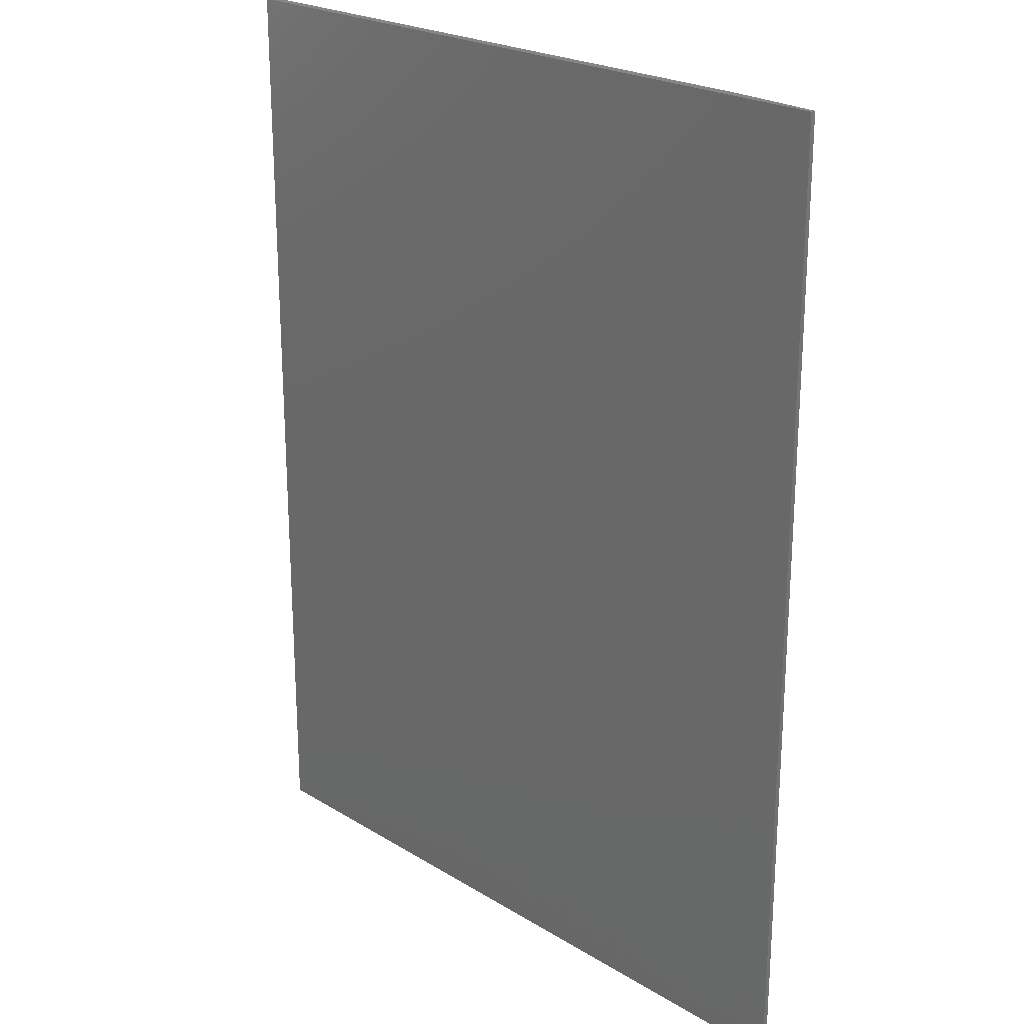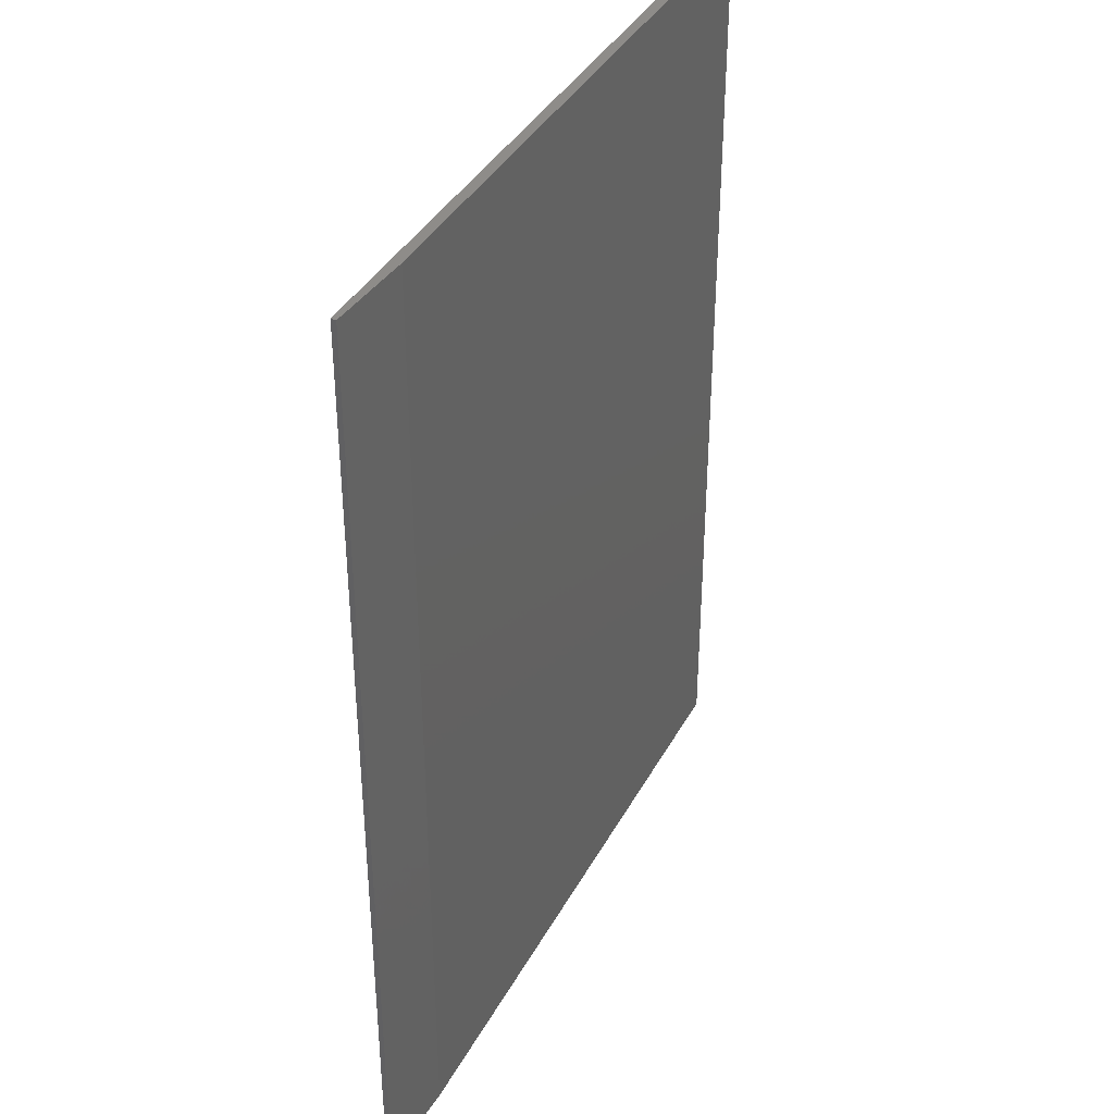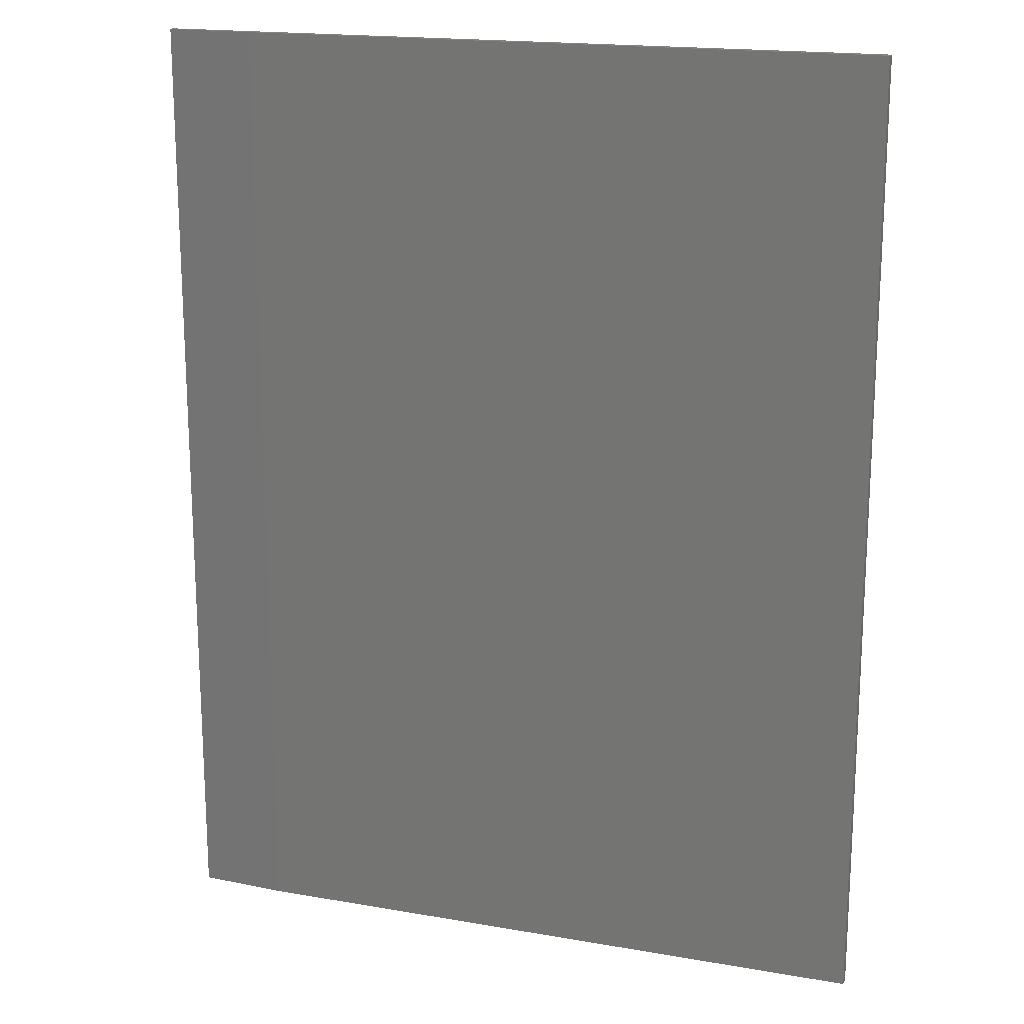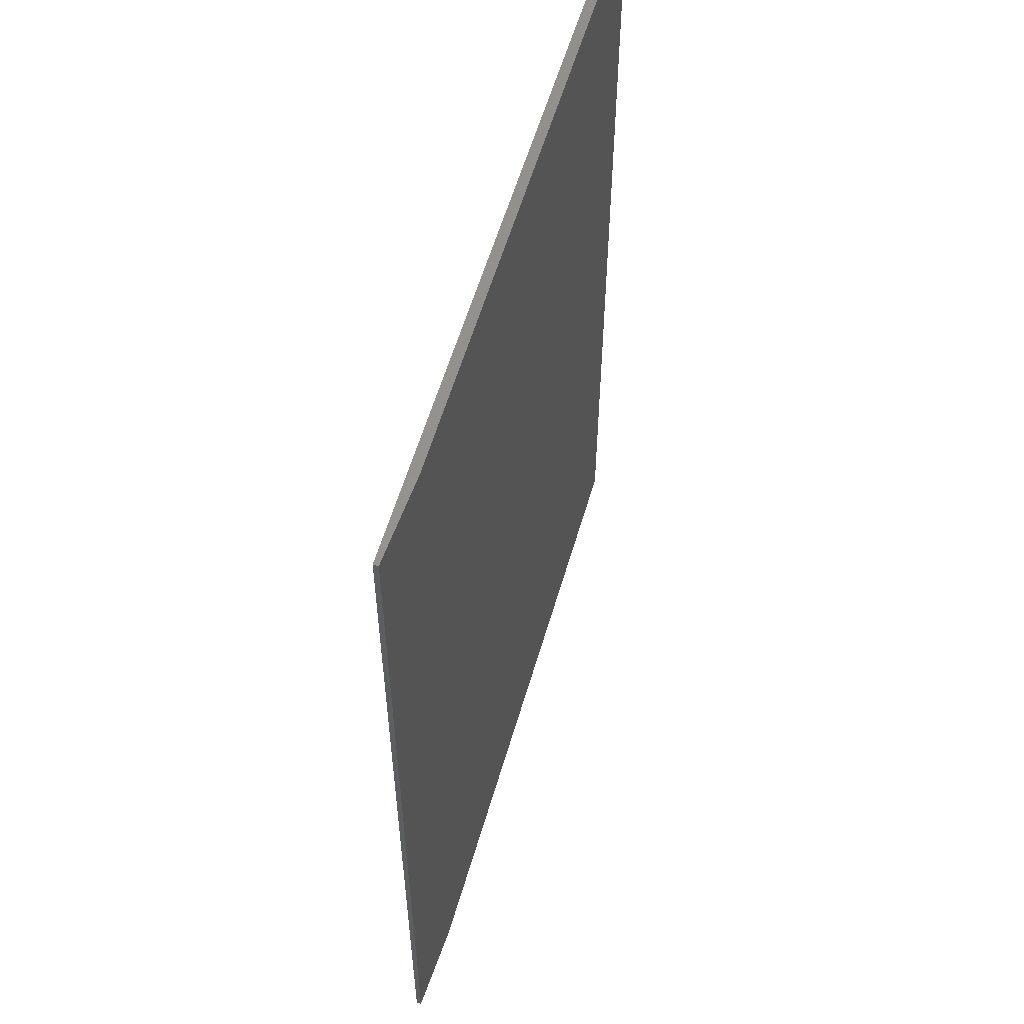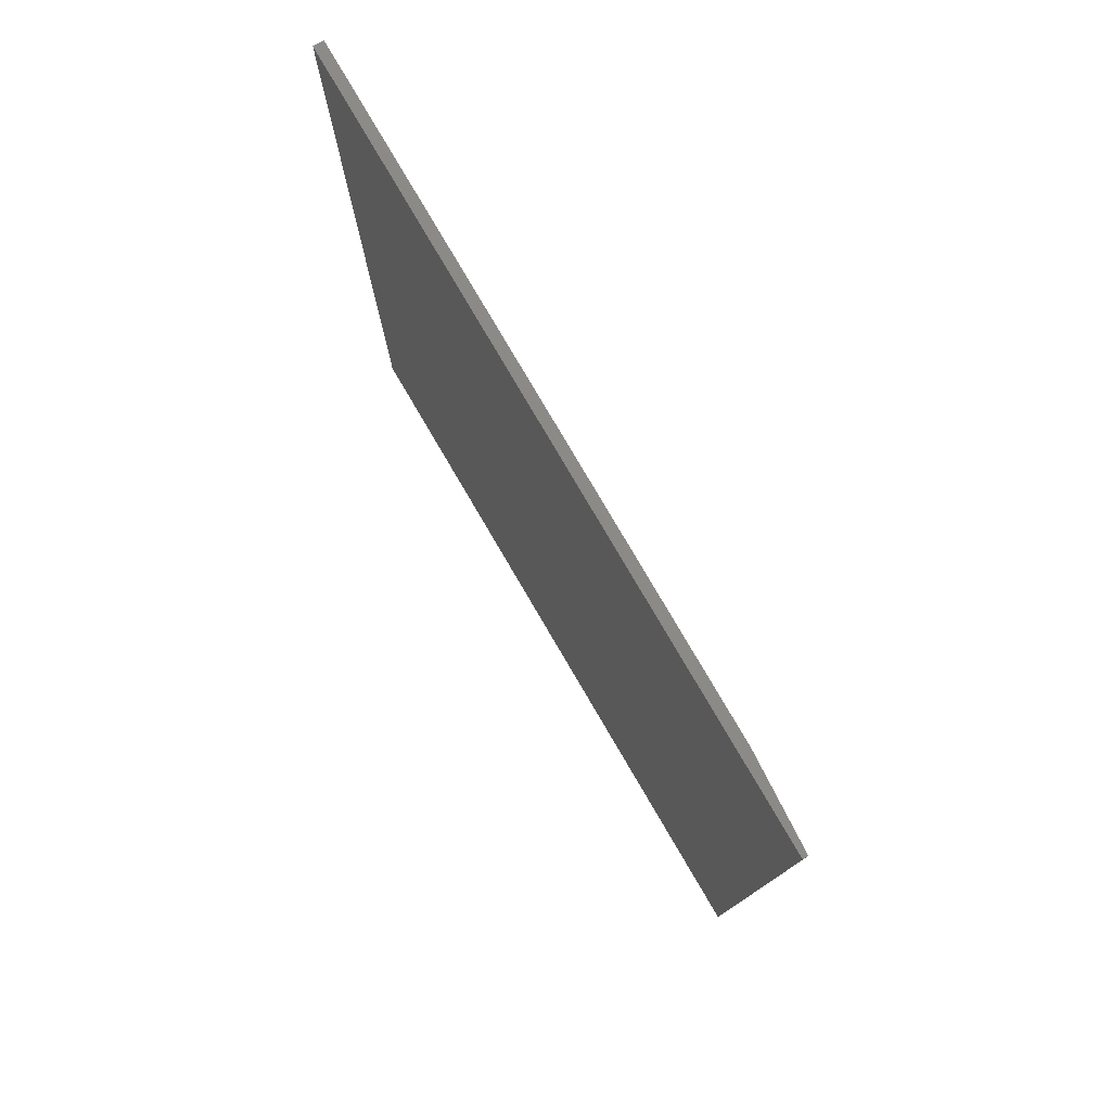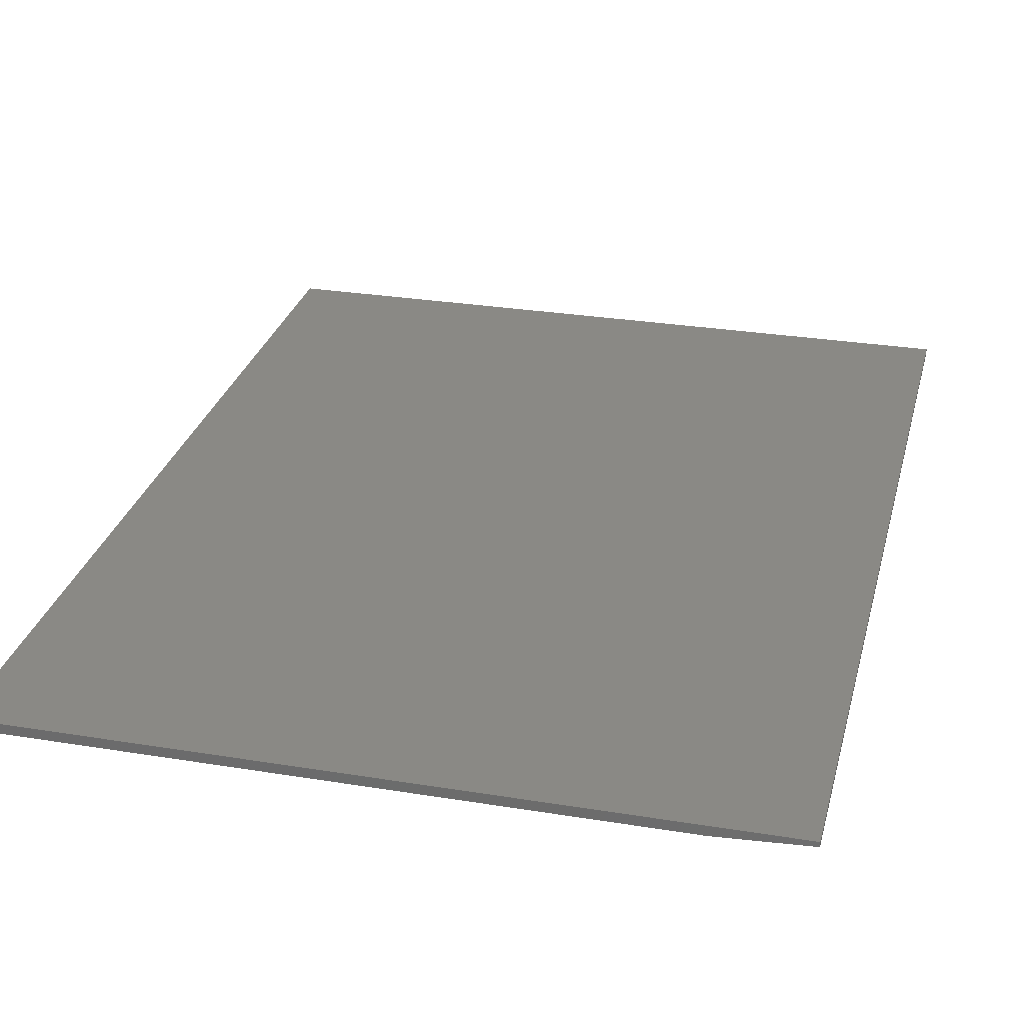
<metadata>
{"format":"stl","ext":"stl","renderer":"f3d","projection":"perspective","resolution":1024,"background":"white","views":[{"elev":22.9,"azim":46.0,"up":"+Y"},{"elev":38.2,"azim":115.7,"up":"+Y"},{"elev":17.8,"azim":-161.1,"up":"+Y"},{"elev":57.6,"azim":106.2,"up":"+Y"},{"elev":79.1,"azim":59.6,"up":"+Y"},{"elev":28.6,"azim":13.8,"up":"+Z"}]}
</metadata>
<code>
# stl→obj: 10 verts, 16 faces
v -0.5781 -0.75 0
v -0.5781 0.75 0
v 0.4339 -0.75 0
v 0.4339 0.75 0
v -0.5781 0.75 0.01562
v 0.5745 0.75 0.01562
v 0.5745 0.75 0.007812
v 0.5745 -0.75 0.01562
v 0.5745 -0.75 0.007812
v -0.5781 -0.75 0.01562
f 1 2 3
f 3 2 4
f 2 5 4
f 4 5 6
f 4 6 7
f 8 9 6
f 6 9 7
f 10 1 8
f 8 1 3
f 8 3 9
f 9 3 7
f 7 3 4
f 10 8 5
f 5 8 6
f 5 2 10
f 10 2 1

</code>
